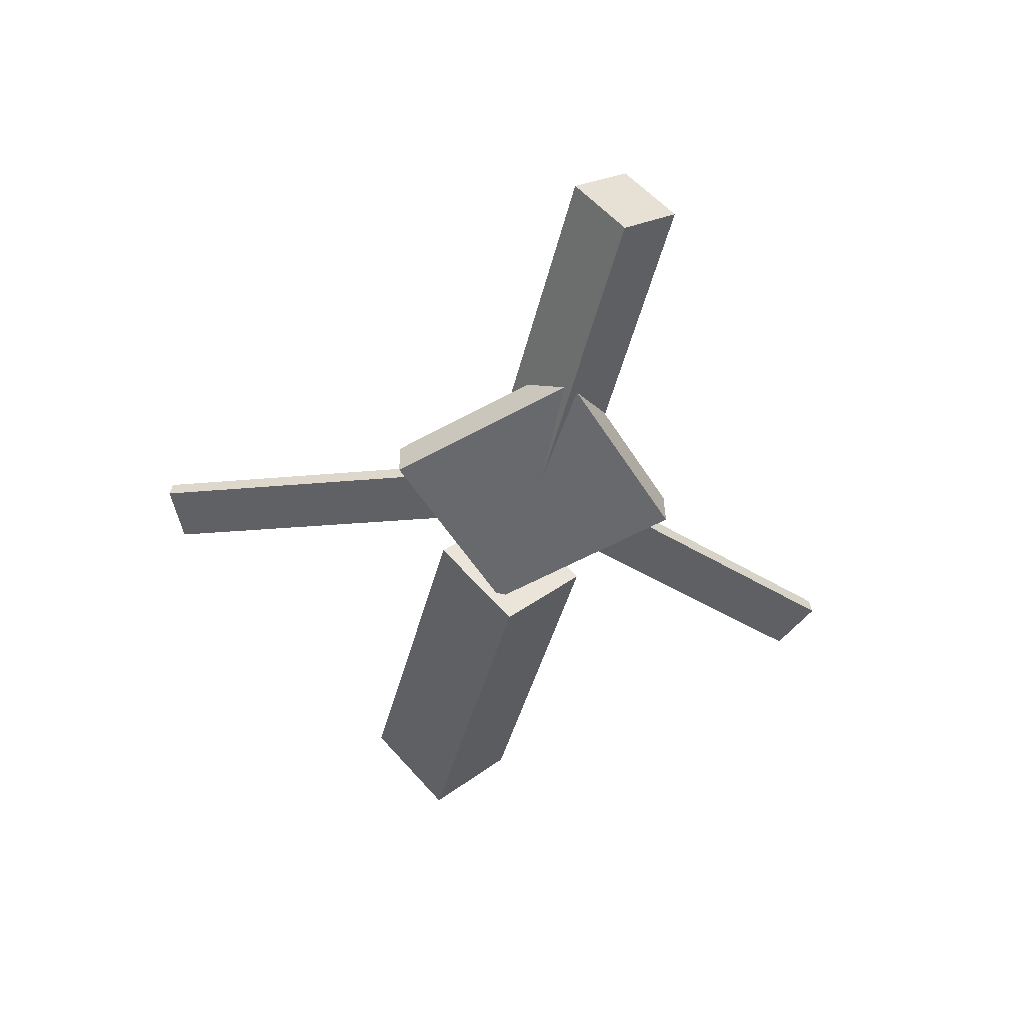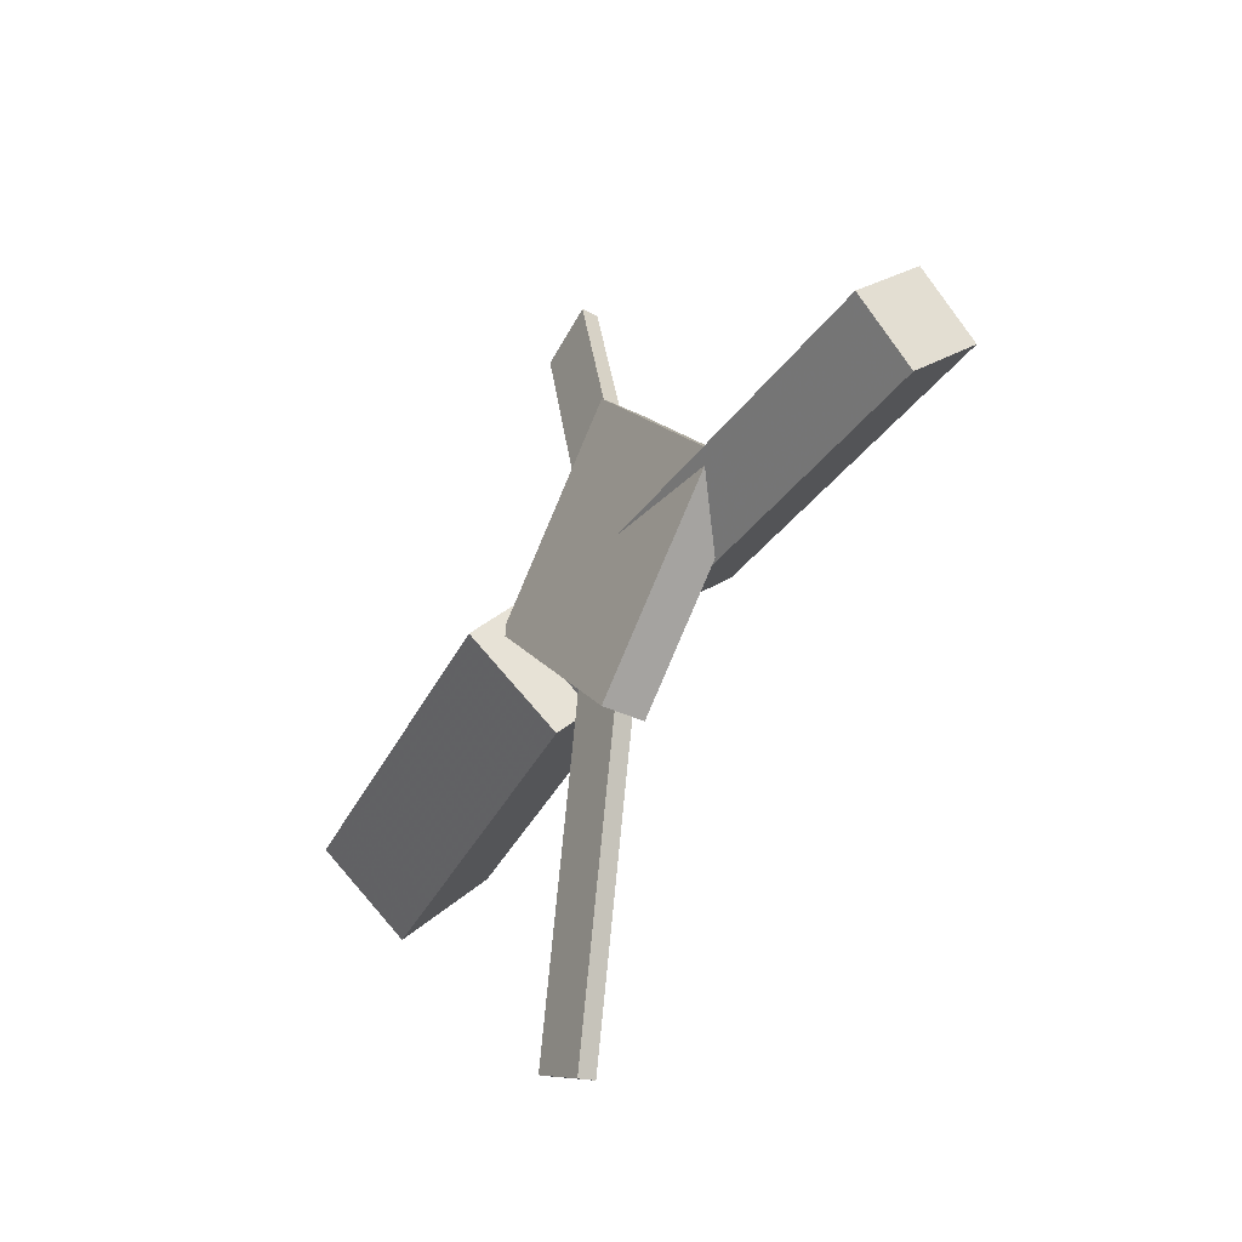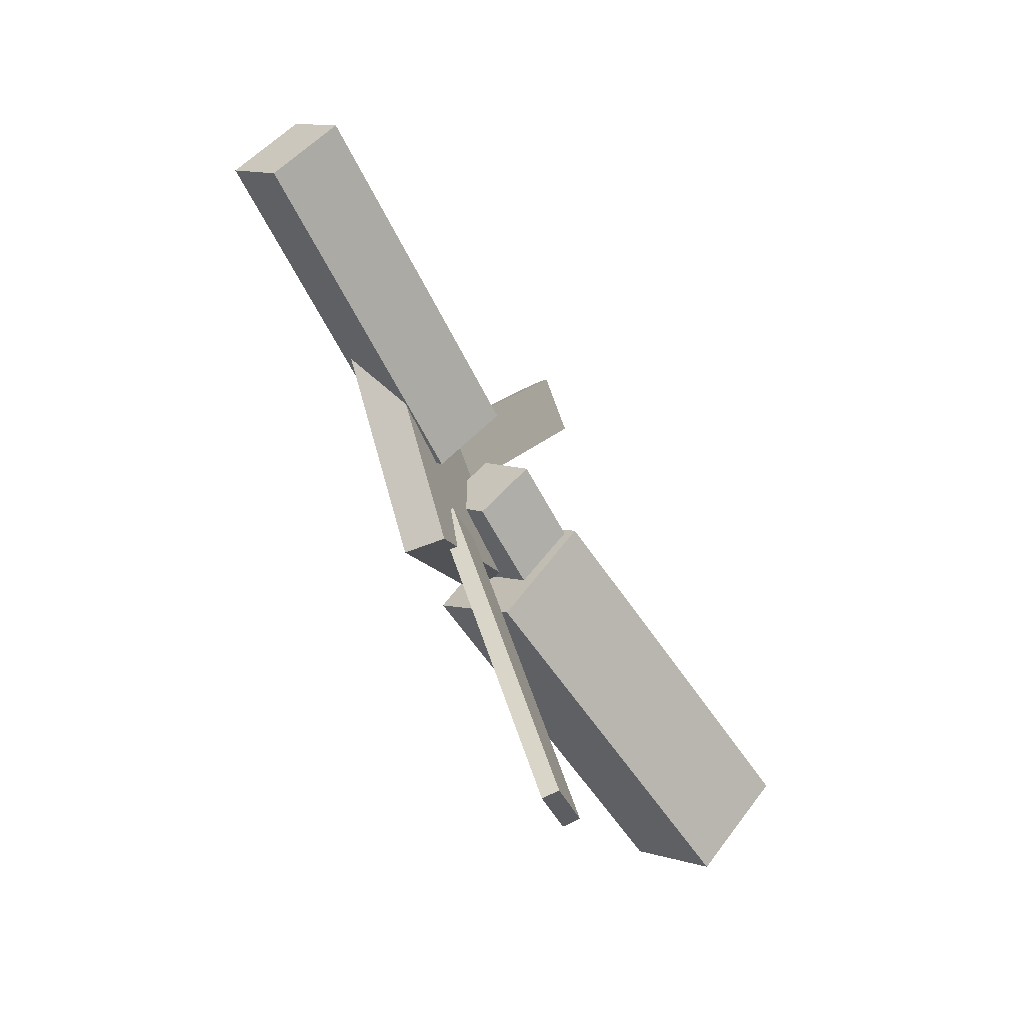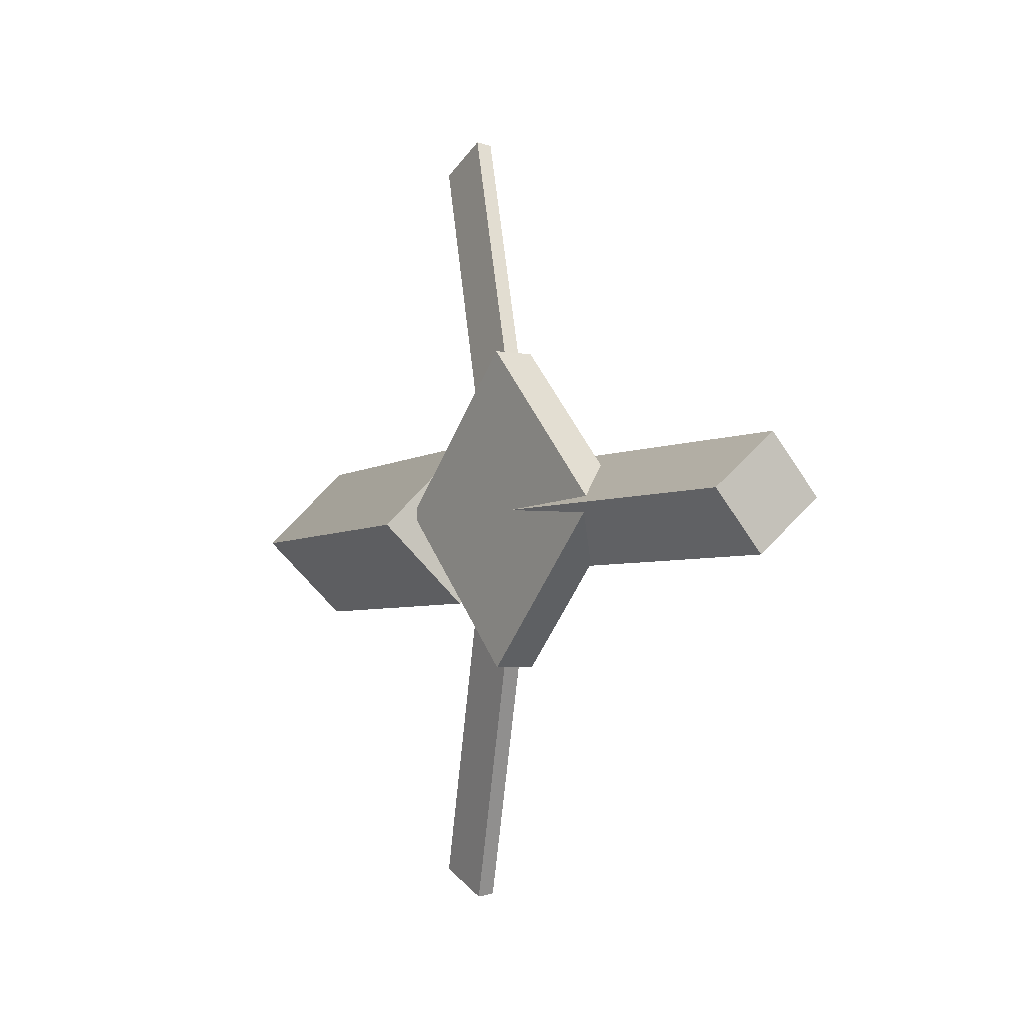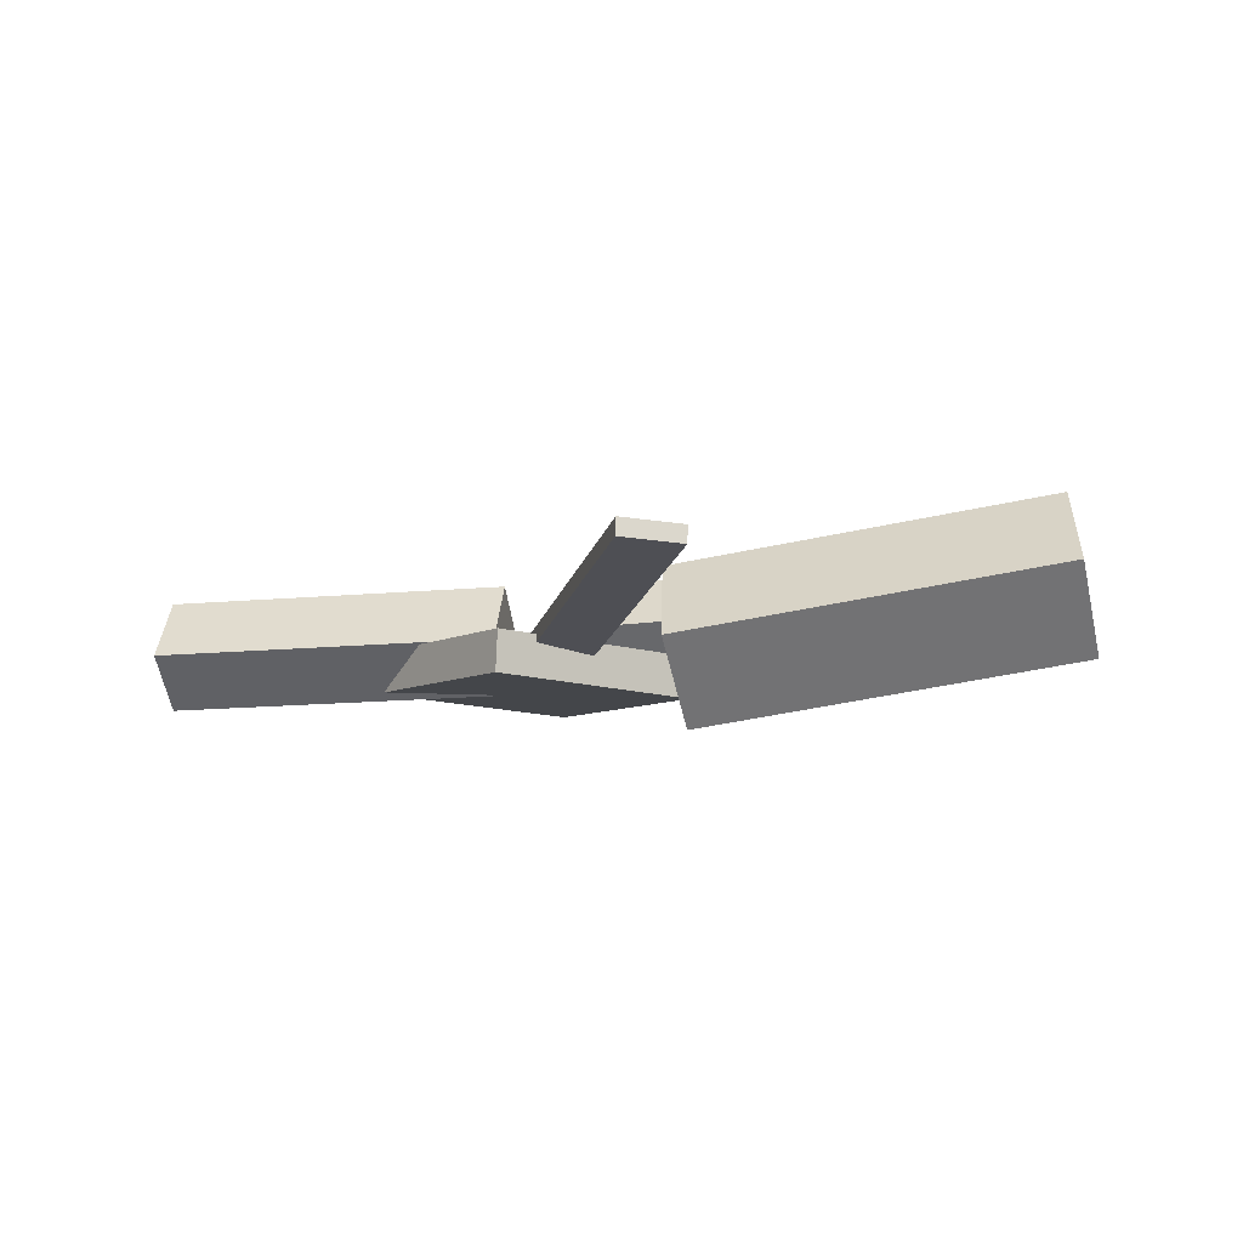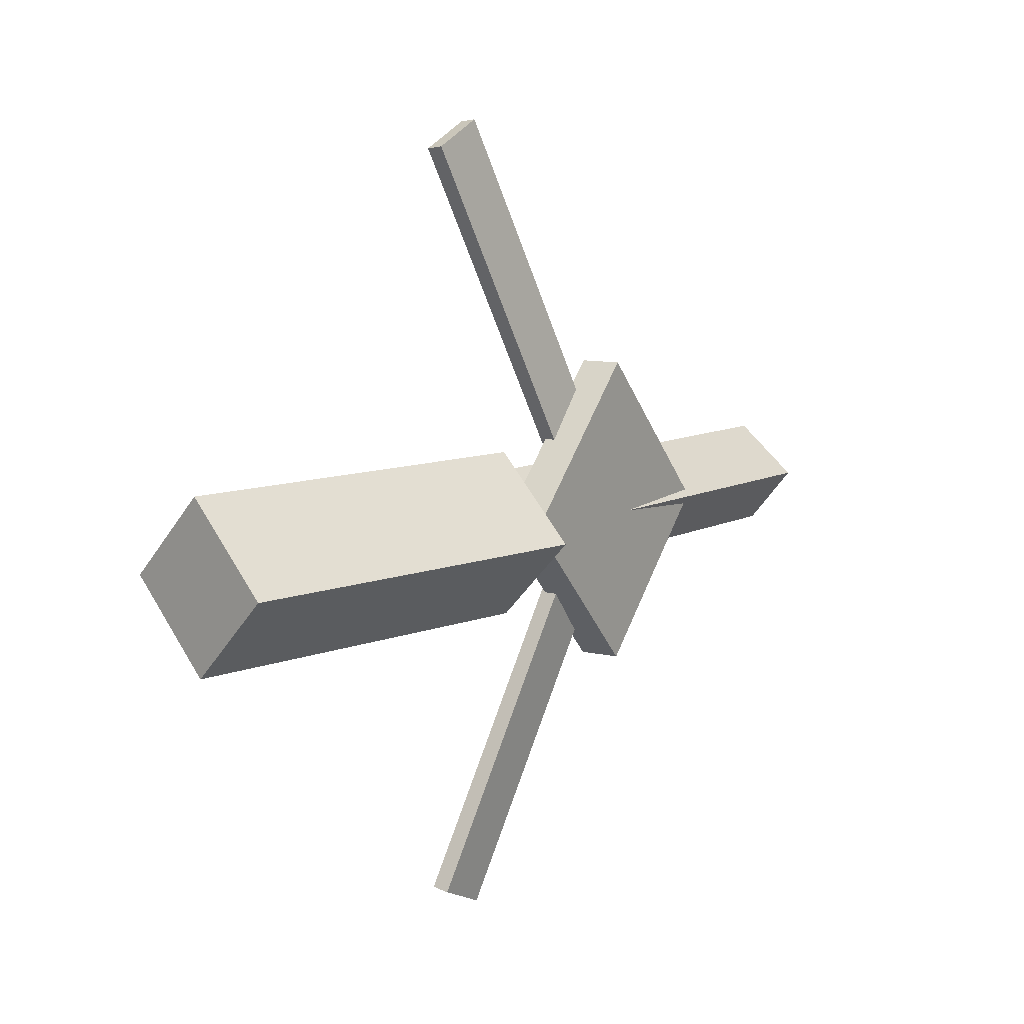
<metadata>
{"format":"obj","ext":"obj","renderer":"f3d","projection":"perspective","resolution":1024,"background":"white","views":[{"elev":-50.4,"azim":76.2,"up":"+Y"},{"elev":-34.7,"azim":58.7,"up":"+Z"},{"elev":-58.9,"azim":114.7,"up":"+Z"},{"elev":-3.7,"azim":58.3,"up":"+Z"},{"elev":-10.0,"azim":-170.0,"up":"+Y"},{"elev":9.2,"azim":-55.2,"up":"+Z"}]}
</metadata>
<code>
v -0.04581 -0.05521 -0.06699
v -0.05509 -0.1167 -0.005189
v -0.3463 -0.01027 -0.06742
v -0.3555 -0.07174 -0.005619
v -0.03642 0.008194 -0.00252
v -0.0457 -0.05328 0.05928
v -0.3369 0.05313 -0.002951
v -0.3461 -0.008342 0.05885
f 1.0 7.0 5.0
f 1.0 3.0 7.0
f 1.0 4.0 3.0
f 1.0 2.0 4.0
f 3.0 8.0 7.0
f 3.0 4.0 8.0
f 5.0 7.0 8.0
f 5.0 8.0 6.0
f 1.0 5.0 6.0
f 1.0 6.0 2.0
f 2.0 6.0 8.0
f 2.0 8.0 4.0
v -0.05571 -0.03321 0.3119
v -0.05538 -0.02083 0.3103
v -0.09971 -0.03458 0.2919
v -0.09938 -0.0222 0.2903
v 0.05895 -0.06794 0.06193
v 0.05928 -0.05556 0.06036
v 0.01496 -0.06931 0.04193
v 0.01529 -0.05693 0.04036
f 9.0 15.0 13.0
f 9.0 11.0 15.0
f 9.0 12.0 11.0
f 9.0 10.0 12.0
f 11.0 16.0 15.0
f 11.0 12.0 16.0
f 13.0 15.0 16.0
f 13.0 16.0 14.0
f 9.0 13.0 14.0
f 9.0 14.0 10.0
f 10.0 14.0 16.0
f 10.0 16.0 12.0
v -0.307 -0.0645 0.002352
v 0.02501 -0.07956 0.005748
v -0.3056 -0.026 0.03856
v 0.02639 -0.04106 0.04195
v -0.305 -0.02771 -0.03686
v 0.02708 -0.04277 -0.03346
v -0.3036 0.01079 -0.000651
v 0.02846 -0.004265 0.002745
f 17.0 23.0 21.0
f 17.0 19.0 23.0
f 17.0 20.0 19.0
f 17.0 18.0 20.0
f 19.0 24.0 23.0
f 19.0 20.0 24.0
f 21.0 23.0 24.0
f 21.0 24.0 22.0
f 17.0 21.0 22.0
f 17.0 22.0 18.0
f 18.0 22.0 24.0
f 18.0 24.0 20.0
v 0.3467 -0.05569 -0.04307
v 0.08329 -0.05034 -0.04309
v 0.3476 -0.009073 -0.003721
v 0.08423 -0.003718 -0.003744
v 0.3459 -0.09195 -0.0001024
v 0.08255 -0.08659 -0.0001249
v 0.3469 -0.04533 0.03925
v 0.08349 -0.03997 0.03923
f 25.0 31.0 29.0
f 25.0 27.0 31.0
f 25.0 28.0 27.0
f 25.0 26.0 28.0
f 27.0 32.0 31.0
f 27.0 28.0 32.0
f 29.0 31.0 32.0
f 29.0 32.0 30.0
f 25.0 29.0 30.0
f 25.0 30.0 26.0
f 26.0 30.0 32.0
f 26.0 32.0 28.0
v 0.06457 -0.08723 -0.1178
v 0.1837 -0.08257 0.0002182
v -0.05573 -0.09202 0.00374
v 0.06337 -0.08736 0.1218
v 0.06332 -0.05575 -0.1178
v 0.1824 -0.05109 0.0002287
v -0.05698 -0.06054 0.003751
v 0.06212 -0.05588 0.1218
f 33.0 39.0 37.0
f 33.0 35.0 39.0
f 33.0 36.0 35.0
f 33.0 34.0 36.0
f 35.0 40.0 39.0
f 35.0 36.0 40.0
f 37.0 39.0 40.0
f 37.0 40.0 38.0
f 33.0 37.0 38.0
f 33.0 38.0 34.0
f 34.0 38.0 40.0
f 34.0 40.0 36.0
v 0.05435 -0.0673 -0.06309
v 0.01144 -0.07008 -0.04401
v -0.0541 -0.03215 -0.3019
v -0.09701 -0.03493 -0.2828
v 0.05436 -0.05416 -0.06116
v 0.01145 -0.05693 -0.04207
v -0.05409 -0.01901 -0.2999
v -0.097 -0.02179 -0.2808
f 41.0 47.0 45.0
f 41.0 43.0 47.0
f 41.0 44.0 43.0
f 41.0 42.0 44.0
f 43.0 48.0 47.0
f 43.0 44.0 48.0
f 45.0 47.0 48.0
f 45.0 48.0 46.0
f 41.0 45.0 46.0
f 41.0 46.0 42.0
f 42.0 46.0 48.0
f 42.0 48.0 44.0

</code>
